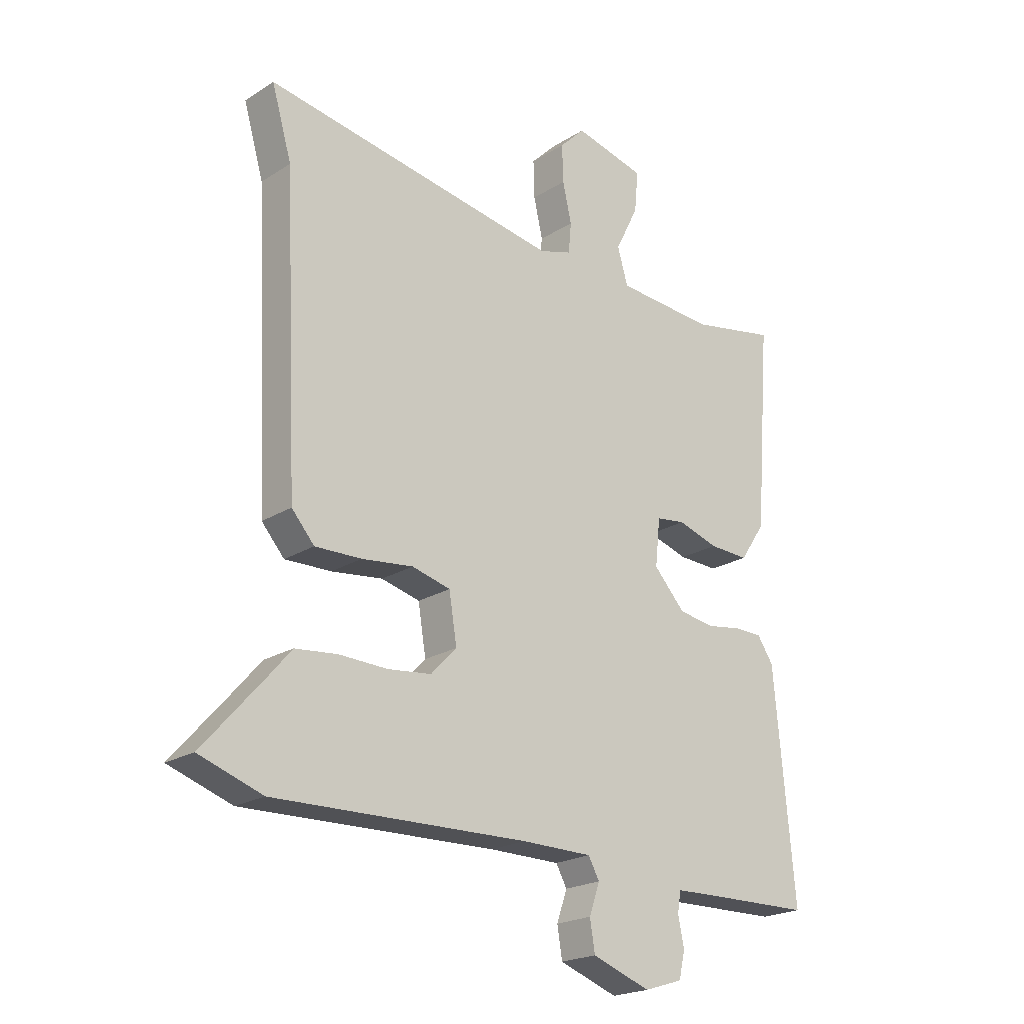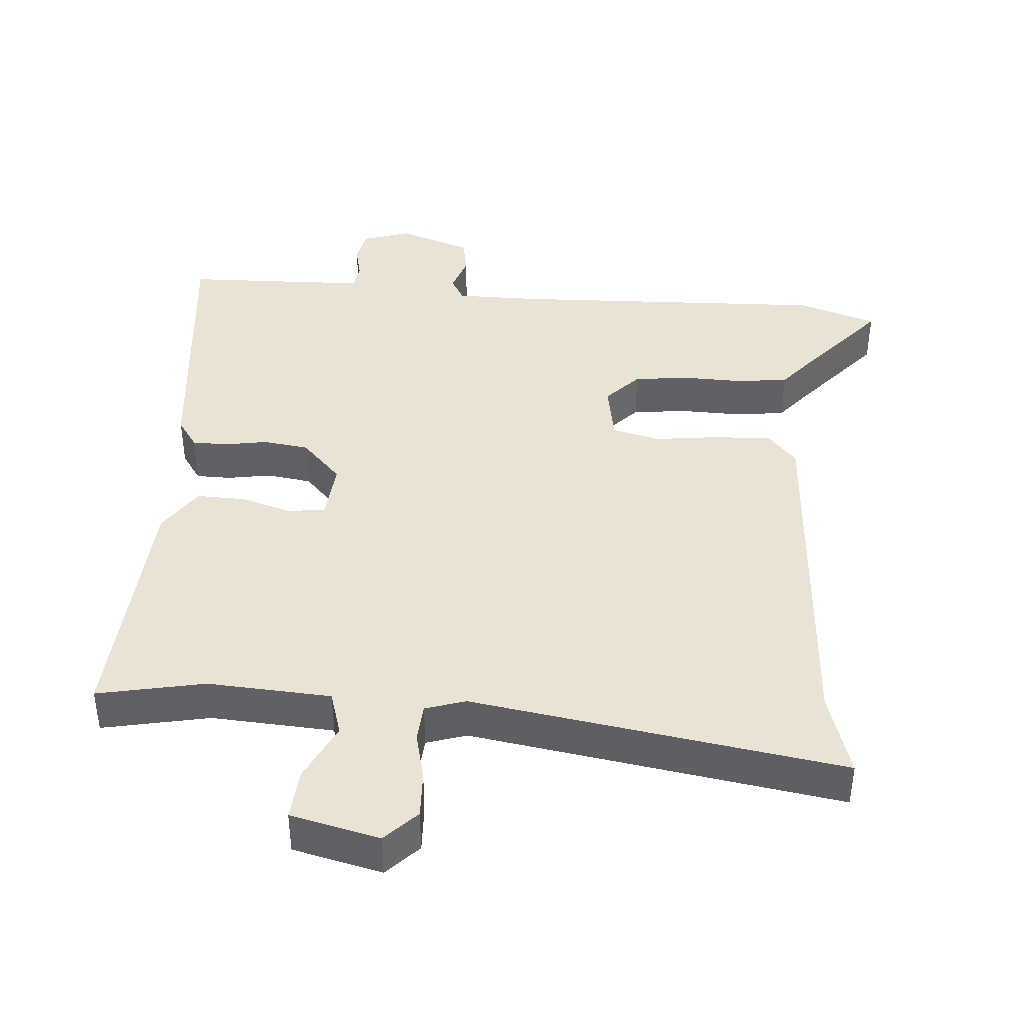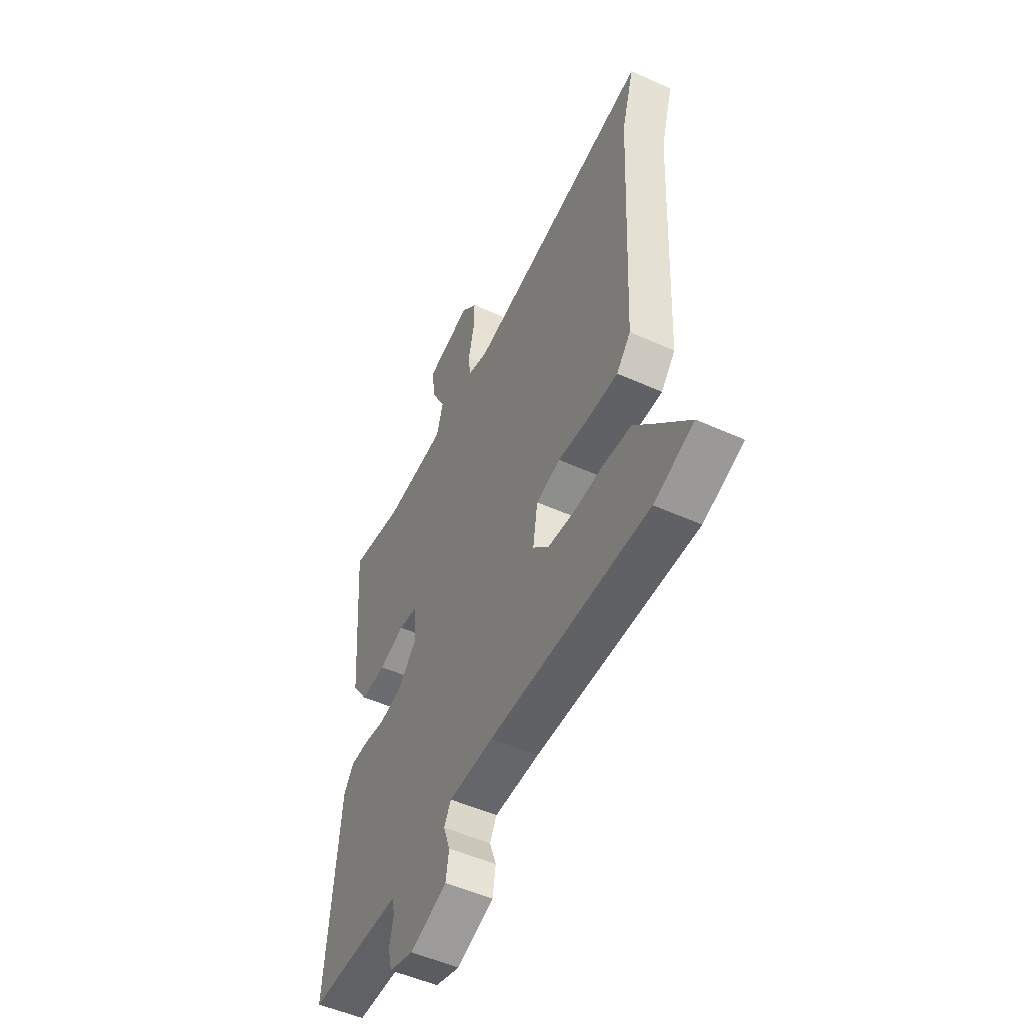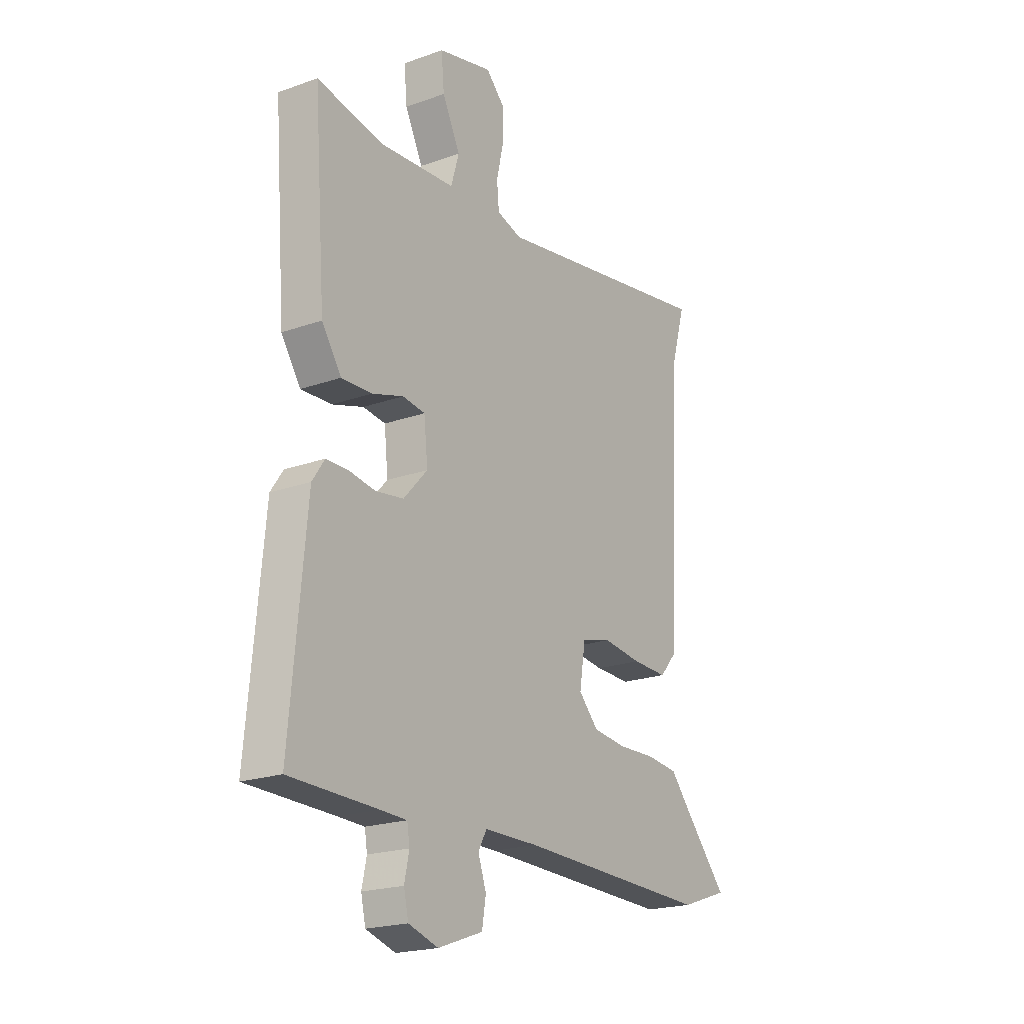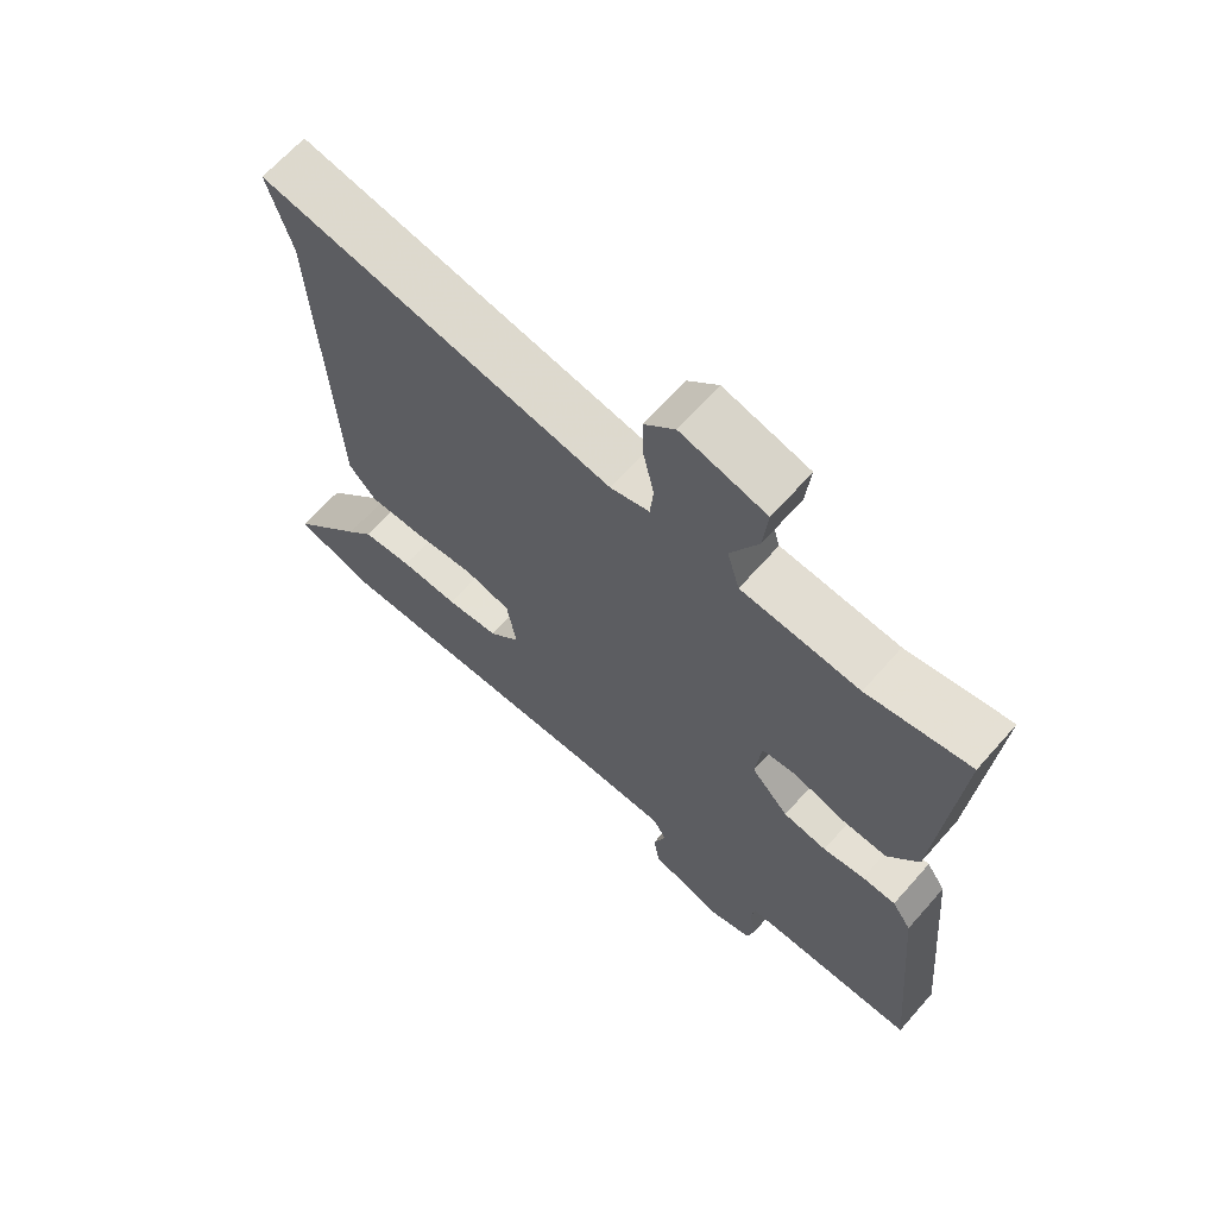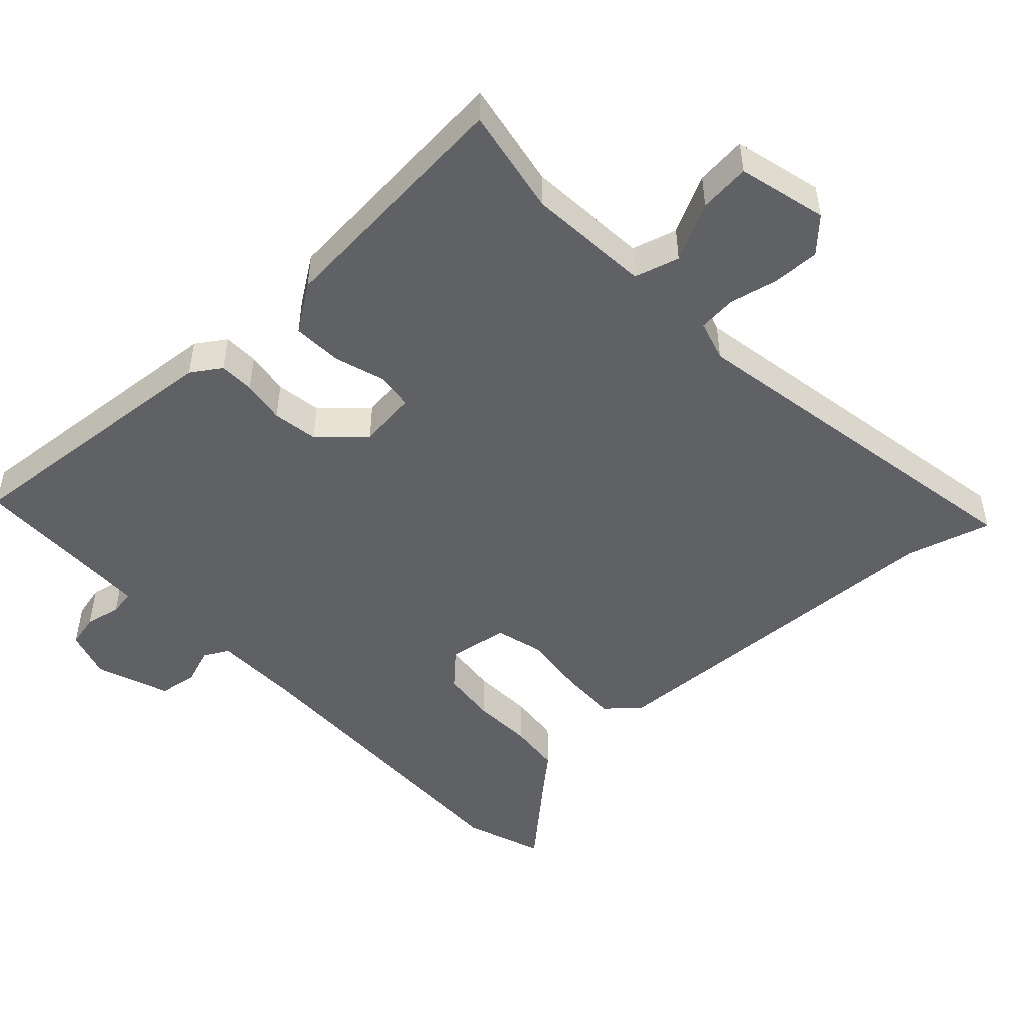
<metadata>
{"format":"obj","ext":"obj","renderer":"f3d","projection":"perspective","resolution":1024,"background":"white","views":[{"elev":-21.3,"azim":138.1,"up":"+Z"},{"elev":41.1,"azim":3.8,"up":"+Y"},{"elev":-51.5,"azim":63.9,"up":"+Z"},{"elev":-20.7,"azim":-57.2,"up":"+Z"},{"elev":66.1,"azim":-138.5,"up":"+Z"},{"elev":-48.9,"azim":-46.7,"up":"+Y"}]}
</metadata>
<code>
v 0.596 0.07 -0.467
v 0.482 0.07 -0.506
v 0.023 0.07 -0.494
v -0.105 0.07 -0.495
v -0.125 0.07 -0.531
v -0.106 0.07 -0.586
v -0.115 0.07 -0.641
v -0.221 0.07 -0.679
v -0.291 0.07 -0.657
v -0.302 0.07 -0.609
v -0.291 0.07 -0.557
v -0.297 0.07 -0.52
v -0.359 0.07 -0.518
v -0.565 0.07 -0.514
v -0.528 0.07 -0.111
v -0.499 0.07 -0.068
v -0.448 0.07 -0.067
v -0.385 0.07 -0.077
v -0.319 0.07 -0.067
v -0.262 0.07 -0.005
v -0.271 0.07 0.08
v -0.324 0.07 0.087
v -0.398 0.07 0.064
v -0.47 0.07 0.061
v -0.516 0.07 0.129
v -0.544 0.07 0.494
v -0.388 0.07 0.464
v -0.209 0.07 0.477
v -0.19 0.07 0.542
v -0.232 0.07 0.626
v -0.239 0.07 0.7
v -0.11 0.07 0.732
v -0.064 0.07 0.686
v -0.066 0.07 0.618
v -0.082 0.07 0.547
v -0.077 0.07 0.492
v -0.018 0.07 0.474
v 0.519 0.07 0.565
v 0.483 0.07 0.441
v 0.457 0.07 -0.092
v 0.416 0.07 -0.139
v 0.332 0.07 -0.137
v 0.239 0.07 -0.126
v 0.169 0.07 -0.144
v 0.155 0.07 -0.231
v 0.202 0.07 -0.28
v 0.281 0.07 -0.289
v 0.369 0.07 -0.286
v 0.445 0.07 -0.294
v 0.485 0.07 -0.341
v 0.596 0 -0.467
v 0.482 0 -0.506
v 0.023 0 -0.494
v -0.105 0 -0.495
v -0.125 0 -0.531
v -0.106 0 -0.586
v -0.115 0 -0.641
v -0.221 0 -0.679
v -0.291 0 -0.657
v -0.302 0 -0.609
v -0.291 0 -0.557
v -0.297 0 -0.52
v -0.359 0 -0.518
v -0.565 0 -0.514
v -0.528 0 -0.111
v -0.499 0 -0.068
v -0.448 0 -0.067
v -0.385 0 -0.077
v -0.319 0 -0.067
v -0.262 0 -0.005
v -0.271 0 0.08
v -0.324 0 0.087
v -0.398 0 0.064
v -0.47 0 0.061
v -0.516 0 0.129
v -0.544 0 0.494
v -0.388 0 0.464
v -0.209 0 0.477
v -0.19 0 0.542
v -0.232 0 0.626
v -0.239 0 0.7
v -0.11 0 0.732
v -0.064 0 0.686
v -0.066 0 0.618
v -0.082 0 0.547
v -0.077 0 0.492
v -0.018 0 0.474
v 0.519 0 0.565
v 0.483 0 0.441
v 0.457 0 -0.092
v 0.416 0 -0.139
v 0.332 0 -0.137
v 0.239 0 -0.126
v 0.169 0 -0.144
v 0.155 0 -0.231
v 0.202 0 -0.28
v 0.281 0 -0.289
v 0.369 0 -0.286
v 0.445 0 -0.294
v 0.485 0 -0.341
f 47 48 49 50
f 1 2 3
f 50 1 3
f 47 50 3
f 46 47 3
f 45 46 3 4
f 44 45 4
f 41 42 43
f 40 41 43
f 39 40 43
f 39 43 44
f 38 39 44
f 37 38 44
f 36 37 44 4
f 33 34 35
f 32 33 35
f 31 32 35
f 30 31 35
f 29 30 35
f 36 4 5
f 35 36 5
f 29 35 5
f 28 29 5
f 25 26 27
f 24 25 27
f 23 24 27
f 22 23 27
f 21 22 27 28
f 20 21 28 5
f 16 17 18
f 15 16 18
f 14 15 18
f 13 14 18
f 12 13 18 19
f 19 20 5
f 12 19 5
f 11 12 5
f 9 10 11
f 8 9 11
f 7 8 11
f 6 7 11
f 5 6 11
f 100 99 98 97
f 53 52 51
f 53 51 100
f 53 100 97
f 53 97 96
f 54 53 96 95
f 54 95 94
f 93 92 91
f 93 91 90
f 93 90 89
f 94 93 89
f 94 89 88
f 94 88 87
f 54 94 87 86
f 85 84 83
f 85 83 82
f 85 82 81
f 85 81 80
f 85 80 79
f 55 54 86
f 55 86 85
f 55 85 79
f 55 79 78
f 77 76 75
f 77 75 74
f 77 74 73
f 77 73 72
f 78 77 72 71
f 55 78 71 70
f 68 67 66
f 68 66 65
f 68 65 64
f 68 64 63
f 69 68 63 62
f 55 70 69
f 55 69 62
f 55 62 61
f 61 60 59
f 61 59 58
f 61 58 57
f 61 57 56
f 61 56 55
f 1 51 52 2
f 2 52 53 3
f 3 53 54 4
f 4 54 55 5
f 5 55 56 6
f 6 56 57 7
f 7 57 58 8
f 8 58 59 9
f 9 59 60 10
f 10 60 61 11
f 11 61 62 12
f 12 62 63 13
f 13 63 64 14
f 14 64 65 15
f 15 65 66 16
f 16 66 67 17
f 17 67 68 18
f 18 68 69 19
f 19 69 70 20
f 20 70 71 21
f 21 71 72 22
f 22 72 73 23
f 23 73 74 24
f 24 74 75 25
f 25 75 76 26
f 26 76 77 27
f 27 77 78 28
f 28 78 79 29
f 29 79 80 30
f 30 80 81 31
f 31 81 82 32
f 32 82 83 33
f 33 83 84 34
f 34 84 85 35
f 35 85 86 36
f 36 86 87 37
f 37 87 88 38
f 38 88 89 39
f 39 89 90 40
f 40 90 91 41
f 41 91 92 42
f 42 92 93 43
f 43 93 94 44
f 44 94 95 45
f 45 95 96 46
f 46 96 97 47
f 47 97 98 48
f 48 98 99 49
f 49 99 100 50
f 50 100 51 1

</code>
